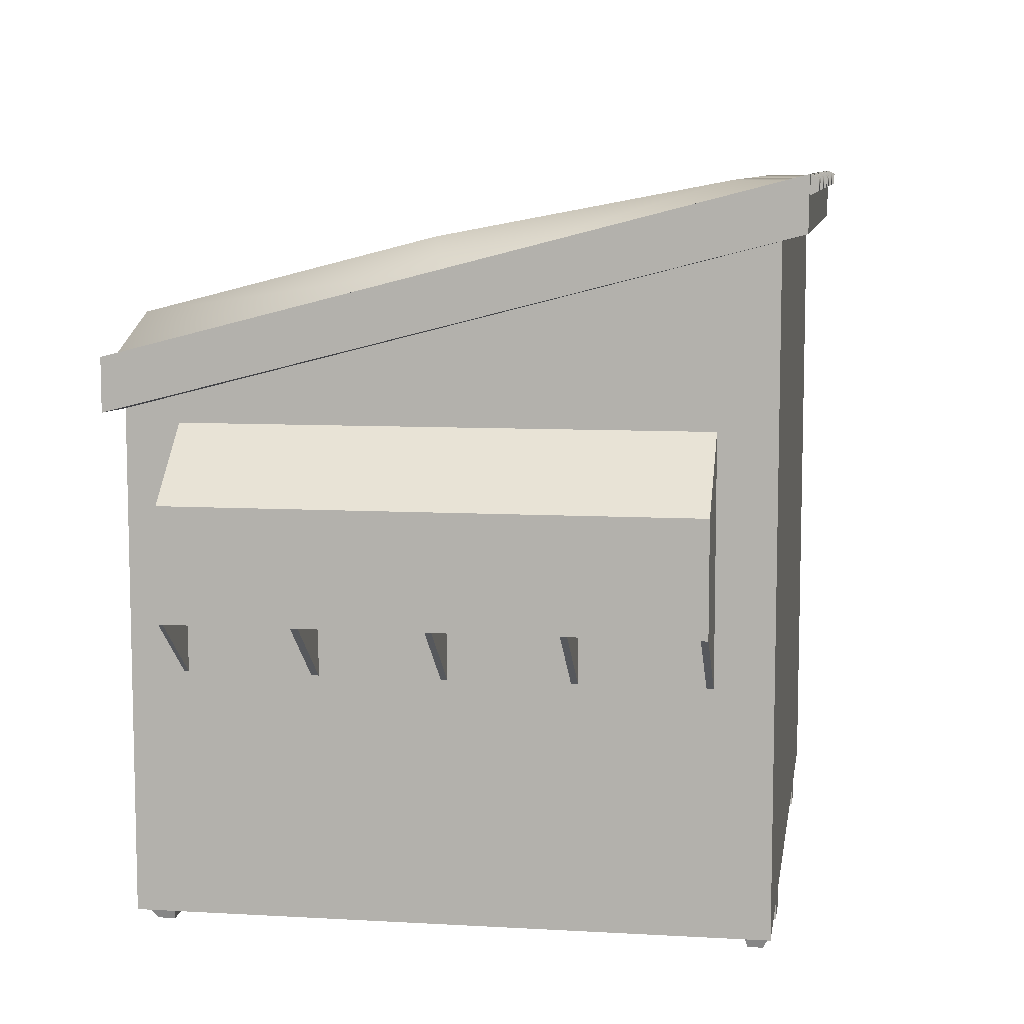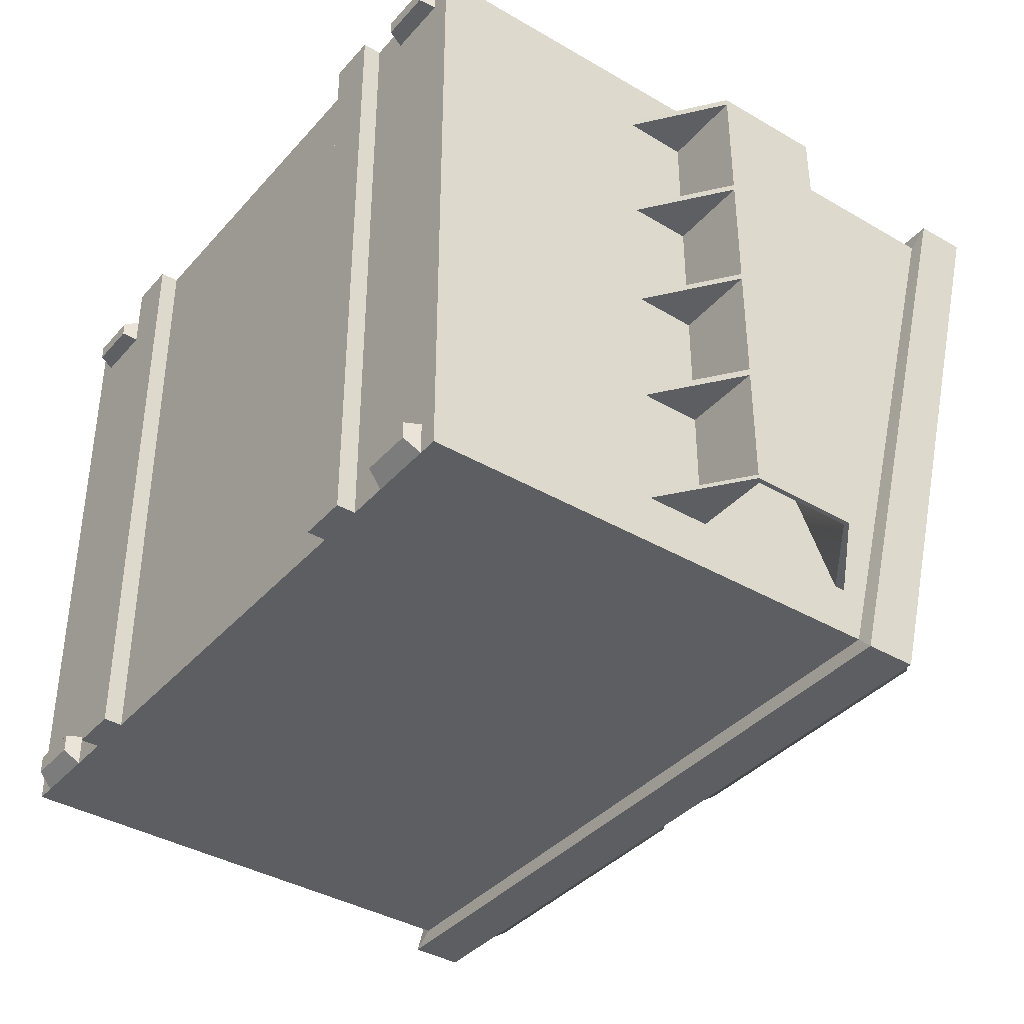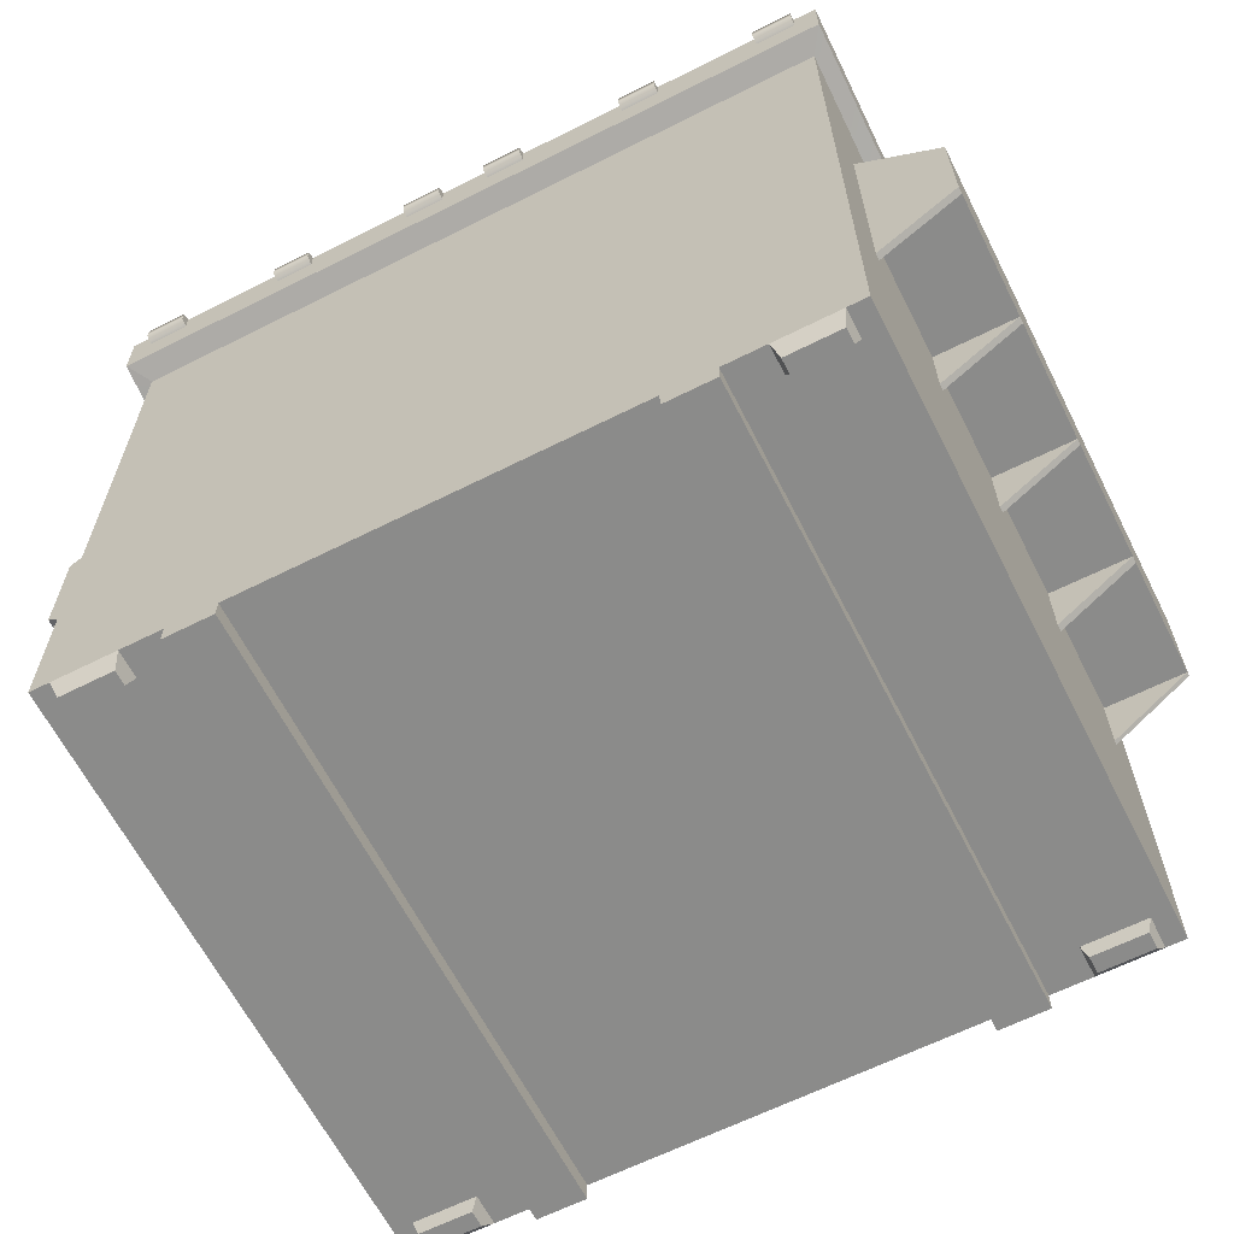
<metadata>
{"format":"obj","ext":"obj","renderer":"f3d","projection":"perspective","resolution":1024,"background":"white","views":[{"elev":8.5,"azim":98.8,"up":"+Z"},{"elev":-38.4,"azim":-126.4,"up":"+Y"},{"elev":-63.7,"azim":-153.1,"up":"+Z"}]}
</metadata>
<code>
v  0 -0.7977 1.318
v  0 -0.7977 0.0496
v  0.9235 -0.7977 0.0496
v  0.4842 -0.7977 0.0496
v  0.609 -0.7977 0.0496
v  0.9235 0.7894 1.732
v  0.609 0.7894 0.0496
v  0.4842 0.7894 0.0496
v  0.609 -0.7977 0.002
v  0.4842 -0.7977 0.002
v  0.4842 0.7894 0.002
v  0.609 0.7894 0.002
v  0 -0.7148 0.0496
v  0.609 0.7187 0.0496
v  0.4842 -0.7148 0.0496
v  0.4842 -0.7148 0.002
v  0.609 0.7187 0.002
v  0.8737 0.7894 0.0496
v  0.7138 0.7894 0.0496
v  0.7138 -0.7977 0.0496
v  0.8737 -0.7977 0.0496
v  0.7138 -0.7148 0.0496
v  0.8737 0.7187 0.0496
v  0 -0.7977 1.054
v  0.9235 0.6445 1.285
v  0.9235 -0.7977 0.6671
v  0.9235 0.7894 0.8609
v  0 0.7894 0.8609
v  0.9235 0.6445 0.6671
v  0 -0.7977 0.6671
v  0.9235 -0.6629 0.6671
v  0.8608 -0.7644 0.0094
v  0.7267 -0.7644 0.0094
v  0.7267 -0.7206 0.0094
v  0.8608 -0.7206 0.0094
v  0.7267 0.7682 0.0094
v  0.8608 0.7682 0.0094
v  0.8608 0.7313 0.0094
v  0.7267 0.7313 0.0094
v  0.9235 -0.6629 1.285
v  0.9235 0.3177 0.6671
v  0.9235 -0.0025 0.6671
v  0.9235 -0.3411 0.6671
v  0.9235 -0.7977 1.318
v  0.9235 -0.0126 0.0496
v  0 -0.0008 0.0496
v  0.609 -0.0008 0.0496
v  0.4842 -0.0008 0.0496
v  0.4842 -0.0008 0.002
v  0.609 -0.0008 0.002
v  0.7138 -0.0008 0.0496
v  0.8737 -0.0008 0.0496
v  0.9235 -0.0126 1.285
v  0.9235 0.3009 0.6671
v  0.9235 -0.0186 0.6671
v  0.9235 -0.3228 0.6671
v  0.9235 0.6272 0.6671
v  0.9235 0.7894 0.0496
v  0.4842 0.7187 0.0496
v  0.4842 0.7187 0.002
v  0.7138 0.7187 0.0496
v  0.609 -0.7148 0.0496
v  0.609 -0.7148 0.002
v  0.8737 -0.7148 0.0496
v  0.9235 -0.652 0.6671
v  0.9235 -0.6629 0.8245
v  0.9235 -0.7977 1.054
v  0.9235 0.6445 0.8246
v  0.9235 -0.3228 0.8246
v  0.9235 -0.0025 0.8246
v  0.9235 0.2976 0.8246
v  0.9235 -0.3411 0.8246
v  0.9235 -0.0227 0.8246
v  0.9235 0.3177 0.8246
v  0.9235 0.6217 0.8246
v  0.9235 -0.652 0.8245
v  1.131 -0.6629 0.8245
v  1.131 -0.652 0.8245
v  1.131 -0.3411 0.8246
v  1.131 -0.3228 0.8246
v  1.131 -0.0186 0.8246
v  1.131 -0.0025 0.8246
v  1.131 0.3009 0.8246
v  1.131 0.3177 0.8246
v  1.131 0.6272 0.8246
v  1.131 0.6445 0.8246
v  1.131 0.6445 1.109
v  1.131 -0.0126 1.109
v  1.131 -0.6629 1.109
v  0.9235 -0.6629 0.8365
v  1.119 -0.6629 0.8364
v  1.119 -0.6629 1.104
v  0.9198 -0.3443 1.103
v  0.9198 -0.3443 0.8364
v  1.119 -0.3443 0.8364
v  1.119 -0.3443 1.101
v  0.9235 -0.6629 1.256
v  0.9198 0.5893 1.103
v  0.9198 0.5893 0.8364
v  1.119 0.5893 0.8364
v  1.119 0.5893 1.101
v  0.9661 -0.8442 1.31
v  0.9661 -0.8442 1.446
v  0.9654 0.85 1.749
v  0.9654 0.8515 1.885
v  0.0335 -0.8117 1.454
v  0.9326 -0.8117 1.454
v  0.9319 0.7935 1.871
v  0.0335 0.7935 1.871
v  0.1087 -0.7589 1.55
v  0.8574 -0.7589 1.55
v  0.8619 0.6707 1.871
v  0.1035 0.6707 1.871
v  0.9235 -0.0042 1.525
v  0.9658 0.0036 1.666
v  0.9658 0.0029 1.53
v  0.9322 -0.0091 1.662
v  0.0335 -0.0091 1.662
v  0.8608 -0.0367 1.736
v  0.105 -0.0367 1.736
v  0.0625 0.85 1.749
v  0.4381 0.85 1.749
v  0.9072 0.85 1.749
v  0.9072 0.8515 1.885
v  0.4381 0.8515 1.885
v  0.0625 0.8515 1.885
v  0.1638 0.85 1.749
v  0.5366 0.85 1.749
v  0.8044 0.85 1.749
v  0.8044 0.8515 1.885
v  0.5366 0.8515 1.885
v  0.1638 0.8515 1.885
v  0 -0.8442 1.403
v  0.9661 -0.8442 1.403
v  0 0.851 1.842
v  0.9654 0.851 1.842
v  0.9658 0.0034 1.623
v  0.1638 0.851 1.837
v  0.5366 0.851 1.837
v  0.8044 0.851 1.837
v  0.0625 0.851 1.837
v  0.4381 0.851 1.837
v  0.9072 0.851 1.837
v  0.8044 0.8713 1.846
v  0.8044 0.8716 1.875
v  0.9072 0.8716 1.875
v  0.9072 0.8713 1.846
v  0.0625 0.8716 1.875
v  0.1638 0.8716 1.875
v  0.1638 0.8713 1.846
v  0.0625 0.8713 1.846
v  0.4381 0.8716 1.875
v  0.5366 0.8716 1.875
v  0.5366 0.8713 1.846
v  0.4381 0.8713 1.846
v  -0.9235 -0.0126 0.0496
v  -0.9235 -0.0186 0.6671
v  -0.9235 -0.3228 0.6671
v  -0.609 0.7894 0.0496
v  -0.4842 0.7894 0.0496
v  -0.9235 0.7894 0.8609
v  -0.9235 -0.7977 1.318
v  -0.9235 -0.7977 1.054
v  -0.7138 -0.7977 0.0496
v  -0.8737 -0.7977 0.0496
v  -0.9235 -0.7977 0.6671
v  0 0.7894 0.0496
v  -0.609 -0.7977 0.0496
v  -0.4842 -0.7977 0.0496
v  -0.4842 -0.7977 0.002
v  -0.609 -0.7977 0.002
v  -0.609 0.7894 0.002
v  -0.4842 0.7894 0.002
v  -0.9235 0.7894 0.0496
v  -0.9235 0.6445 0.6671
v  -0.9235 -0.6629 1.285
v  -0.609 -0.7148 0.002
v  -0.4842 -0.7148 0.002
v  -0.4842 0.7187 0.002
v  -0.609 0.7187 0.002
v  -0.8608 -0.7644 0.0094
v  -0.7267 -0.7644 0.0094
v  -0.7267 -0.7206 0.0094
v  -0.8608 -0.7206 0.0094
v  -0.7267 0.7682 0.0094
v  -0.8608 0.7682 0.0094
v  -0.8608 0.7313 0.0094
v  -0.7267 0.7313 0.0094
v  0 0.7187 0.0496
v  -0.4842 0.7187 0.0496
v  -0.4842 -0.7148 0.0496
v  -0.609 -0.7148 0.0496
v  -0.609 0.7187 0.0496
v  -0.9235 -0.7977 0.0496
v  -0.7138 0.7894 0.0496
v  -0.7138 -0.7148 0.0496
v  -0.8737 -0.7148 0.0496
v  -0.8737 0.7894 0.0496
v  -0.8737 0.7187 0.0496
v  -0.7138 0.7187 0.0496
v  -0.9235 0.7894 1.732
v  -0.9235 -0.0042 1.525
v  -0.9235 -0.0126 1.285
v  0 0.7894 1.732
v  -0.9235 -0.6629 1.256
v  -1.131 -0.0126 1.109
v  -1.131 -0.0025 0.8246
v  -1.131 0.3009 0.8246
v  -0.9235 0.6445 0.8246
v  -0.9235 -0.6629 0.6671
v  -0.9235 0.6272 0.6671
v  -0.9235 0.3177 0.6671
v  -0.9235 0.3009 0.6671
v  -0.9235 -0.0025 0.6671
v  -0.9235 -0.3411 0.6671
v  -0.9235 -0.652 0.6671
v  -0.609 -0.0008 0.002
v  -0.4842 -0.0008 0.002
v  -0.7138 -0.0008 0.0496
v  -0.8737 -0.0008 0.0496
v  -0.4842 -0.0008 0.0496
v  -0.609 -0.0008 0.0496
v  -1.131 -0.6629 1.109
v  -1.131 -0.652 0.8245
v  -1.131 -0.3411 0.8246
v  -1.131 -0.3228 0.8246
v  -1.131 -0.0186 0.8246
v  -0.9235 0.6217 0.8246
v  -0.9235 0.3177 0.8246
v  -0.9235 0.6445 1.285
v  -1.131 -0.6629 0.8245
v  -0.9235 -0.6629 0.8245
v  -0.9235 -0.0025 0.8246
v  -0.9235 0.2976 0.8246
v  -0.9235 -0.652 0.8245
v  -0.9235 -0.3411 0.8246
v  -0.9235 -0.3228 0.8246
v  -0.9235 -0.0227 0.8246
v  -1.131 0.6272 0.8246
v  -1.131 0.6445 1.109
v  -1.131 0.3177 0.8246
v  -1.131 0.6445 0.8246
v  -0.9198 0.5893 1.103
v  -0.9198 0.5893 0.8364
v  -1.119 0.5893 0.8364
v  -1.119 0.5893 1.101
v  -1.119 -0.6629 0.8364
v  -0.9235 -0.6629 0.8365
v  -1.119 -0.6629 1.104
v  -1.119 -0.3443 0.8364
v  -0.9198 -0.3443 0.8364
v  -1.119 -0.3443 1.101
v  -0.9198 -0.3443 1.103
v  -0.9661 -0.8442 1.31
v  0 -0.8442 1.31
v  -0.9661 -0.8442 1.403
v  0 0.85 1.749
v  -0.0625 0.85 1.749
v  -0.1638 0.85 1.749
v  -0.4381 0.85 1.749
v  -0.5366 0.85 1.749
v  -0.8044 0.85 1.749
v  -0.9072 0.85 1.749
v  -0.9654 0.85 1.749
v  -0.5366 0.851 1.837
v  -0.8044 0.851 1.837
v  -0.9654 0.851 1.842
v  -0.9658 0.0034 1.623
v  -0.9658 0.0029 1.53
v  -0.8619 0.6707 1.871
v  -0.1035 0.6707 1.871
v  -0.105 -0.0367 1.736
v  -0.8608 -0.0367 1.736
v  0 -0.8442 1.446
v  -0.9661 -0.8442 1.446
v  -0.9326 -0.8117 1.454
v  -0.0335 -0.8117 1.454
v  -0.9658 0.0036 1.666
v  -0.9322 -0.0091 1.662
v  -0.9654 0.8515 1.885
v  -0.9072 0.8515 1.885
v  -0.8044 0.8515 1.885
v  -0.5366 0.8515 1.885
v  -0.4381 0.8515 1.885
v  -0.1638 0.8515 1.885
v  -0.0625 0.8515 1.885
v  0 0.8515 1.885
v  -0.0335 0.7935 1.871
v  -0.9319 0.7935 1.871
v  0 0.0036 1.666
v  -0.0335 -0.0091 1.662
v  -0.8574 -0.7589 1.55
v  -0.1087 -0.7589 1.55
v  -0.0625 0.851 1.837
v  -0.1638 0.851 1.837
v  -0.4381 0.851 1.837
v  -0.9072 0.851 1.837
v  -0.8044 0.8716 1.875
v  -0.9072 0.8716 1.875
v  -0.9072 0.8713 1.846
v  -0.8044 0.8713 1.846
v  -0.0625 0.8713 1.846
v  -0.0625 0.8716 1.875
v  -0.1638 0.8716 1.875
v  -0.1638 0.8713 1.846
v  -0.4381 0.8713 1.846
v  -0.4381 0.8716 1.875
v  -0.5366 0.8716 1.875
v  -0.5366 0.8713 1.846
g Dumpster_LOW
f 45 55 56
f 7 8 27
f 1 24 67
f 1 67 44
f 20 21 26
f 167 28 27
f 167 27 8
f 5 4 10
f 5 10 9
f 8 7 12
f 8 12 11
f 58 27 29
f 44 67 40
f 9 10 16
f 9 16 63
f 11 12 17
f 11 17 60
f 33 34 35
f 33 35 32
f 37 38 39
f 37 39 36
f 167 8 59
f 167 59 189
f 4 2 13
f 4 13 15
f 8 11 60
f 8 60 59
f 10 4 15
f 10 15 16
f 5 9 63
f 5 63 62
f 12 7 14
f 12 14 17
f 21 3 26
f 19 7 27
f 5 62 22
f 5 22 20
f 64 3 21
f 18 58 23
f 14 7 19
f 14 19 61
f 6 114 53
f 204 6 27
f 204 27 28
f 67 97 40
f 88 82 83
f 27 68 29
f 26 4 5
f 2 4 26
f 2 26 30
f 27 18 19
f 26 3 31
f 26 5 20
f 27 58 18
f 21 20 33
f 21 33 32
f 20 22 34
f 20 34 33
f 22 64 35
f 22 35 34
f 64 21 32
f 64 32 35
f 19 18 37
f 19 37 36
f 18 23 38
f 18 38 37
f 23 61 39
f 23 39 38
f 61 19 36
f 61 36 39
f 58 57 41
f 58 41 45
f 45 54 42
f 65 3 45
f 65 45 43
f 63 16 49
f 63 49 50
f 60 17 50
f 60 50 49
f 61 23 52
f 61 52 51
f 64 22 51
f 64 51 52
f 189 59 48
f 189 48 46
f 15 13 46
f 15 46 48
f 59 60 49
f 59 49 48
f 16 15 48
f 16 48 49
f 62 63 50
f 62 50 47
f 17 14 47
f 17 47 50
f 14 61 51
f 14 51 47
f 22 62 47
f 22 47 51
f 3 64 52
f 3 52 45
f 52 23 58
f 52 58 45
f 89 78 79
f 88 80 81
f 57 75 74
f 57 74 41
f 45 41 54
f 45 42 55
f 56 43 45
f 53 25 6
f 89 79 80
f 89 80 88
f 88 81 82
f 58 29 57
f 65 31 3
f 89 77 78
f 30 26 67
f 30 67 24
f 26 31 66
f 26 66 67
f 42 54 71
f 42 71 70
f 27 25 68
f 65 43 72
f 65 72 76
f 56 55 73
f 56 73 69
f 85 87 84
f 87 88 83
f 87 83 84
f 86 87 85
f 98 99 100
f 98 100 101
f 76 72 79
f 76 79 78
f 69 73 81
f 69 81 80
f 70 71 83
f 70 83 82
f 74 75 85
f 74 85 84
f 68 25 87
f 68 87 86
f 25 53 88
f 25 88 87
f 53 40 89
f 53 89 88
f 29 68 86
f 41 74 84
f 42 70 82
f 56 69 80
f 65 76 78
f 85 75 57
f 83 71 54
f 81 73 55
f 79 72 43
f 77 66 31
f 31 65 78
f 31 78 77
f 43 56 80
f 43 80 79
f 55 42 82
f 55 82 81
f 54 41 84
f 54 84 83
f 57 29 86
f 57 86 85
f 66 77 91
f 66 91 90
f 77 89 92
f 77 92 91
f 89 40 97
f 89 97 92
f 90 91 95
f 90 95 94
f 91 92 96
f 91 96 95
f 92 97 93
f 92 93 96
f 67 66 90
f 67 90 97
f 90 94 93
f 90 93 97
f 93 94 99
f 93 99 98
f 94 95 100
f 94 100 99
f 95 96 101
f 95 101 100
f 96 93 98
f 96 98 101
f 25 27 6
f 1 44 102
f 1 102 255
f 102 134 133
f 102 133 255
f 6 204 257
f 6 257 127
f 257 121 127
f 127 122 128
f 127 128 6
f 128 129 123
f 128 123 6
f 6 123 104
f 128 139 140
f 128 140 129
f 104 136 137
f 104 137 116
f 113 120 119
f 113 119 112
f 274 103 107
f 274 107 106
f 115 117 107
f 115 107 103
f 105 124 130
f 105 130 109
f 130 131 125
f 130 125 109
f 125 132 126
f 125 126 109
f 126 287 109
f 105 109 108
f 290 118 109
f 290 109 287
f 106 107 111
f 106 111 110
f 117 119 111
f 117 111 107
f 108 109 113
f 108 113 112
f 118 120 113
f 118 113 109
f 116 114 6
f 116 6 104
f 103 134 137
f 103 137 115
f 110 111 119
f 110 119 120
f 115 105 108
f 115 108 117
f 290 274 106
f 290 106 118
f 117 108 112
f 117 112 119
f 118 106 110
f 118 110 120
f 116 102 44
f 116 44 114
f 44 40 53
f 44 53 114
f 257 135 141
f 257 141 121
f 127 138 142
f 127 142 122
f 105 136 143
f 105 143 124
f 121 141 138
f 121 138 127
f 122 142 139
f 122 139 128
f 146 147 144
f 146 144 145
f 103 274 133
f 103 133 134
f 131 130 140
f 131 140 139
f 136 105 115
f 136 115 137
f 134 102 116
f 134 116 137
f 287 126 141
f 287 141 135
f 132 125 142
f 132 142 138
f 104 123 143
f 104 143 136
f 148 149 150
f 148 150 151
f 152 153 154
f 152 154 155
f 123 129 140
f 123 140 143
f 140 130 145
f 140 145 144
f 130 124 146
f 130 146 145
f 124 143 147
f 124 147 146
f 143 140 144
f 143 144 147
f 126 132 149
f 126 149 148
f 132 138 150
f 132 150 149
f 138 141 151
f 138 151 150
f 141 126 148
f 141 148 151
f 125 131 153
f 125 153 152
f 131 139 154
f 131 154 153
f 139 142 155
f 139 155 154
f 142 125 152
f 142 152 155
f 156 158 157
f 159 161 160
f 1 162 163
f 1 163 24
f 164 166 165
f 167 160 161
f 167 161 28
f 168 171 170
f 168 170 169
f 160 173 172
f 160 172 159
f 174 175 161
f 162 176 163
f 171 177 178
f 171 178 170
f 173 179 180
f 173 180 172
f 182 181 184
f 182 184 183
f 186 185 188
f 186 188 187
f 167 189 190
f 167 190 160
f 169 191 13
f 169 13 2
f 160 190 179
f 160 179 173
f 170 178 191
f 170 191 169
f 168 192 177
f 168 177 171
f 172 180 193
f 172 193 159
f 165 166 194
f 195 161 159
f 168 164 196
f 168 196 192
f 197 165 194
f 198 199 174
f 193 200 195
f 193 195 159
f 201 203 202
f 204 28 161
f 204 161 201
f 163 176 205
f 206 208 207
f 161 175 209
f 166 168 169
f 2 30 166
f 2 166 169
f 161 195 198
f 166 210 194
f 166 164 168
f 161 198 174
f 165 181 182
f 165 182 164
f 164 182 183
f 164 183 196
f 196 183 184
f 196 184 197
f 197 184 181
f 197 181 165
f 195 185 186
f 195 186 198
f 198 186 187
f 198 187 199
f 199 187 188
f 199 188 200
f 200 188 185
f 200 185 195
f 174 156 212
f 174 212 211
f 156 214 213
f 216 215 156
f 216 156 194
f 177 217 218
f 177 218 178
f 179 218 217
f 179 217 180
f 200 219 220
f 200 220 199
f 197 220 219
f 197 219 196
f 189 46 221
f 189 221 190
f 191 221 46
f 191 46 13
f 190 221 218
f 190 218 179
f 178 218 221
f 178 221 191
f 192 222 217
f 192 217 177
f 180 217 222
f 180 222 193
f 193 222 219
f 193 219 200
f 196 219 222
f 196 222 192
f 194 156 220
f 194 220 197
f 220 156 174
f 220 174 199
f 223 225 224
f 206 227 226
f 211 212 229
f 211 229 228
f 156 213 212
f 156 157 214
f 158 156 215
f 203 201 230
f 223 206 226
f 223 226 225
f 206 207 227
f 174 211 175
f 216 194 210
f 223 224 231
f 30 24 163
f 30 163 166
f 166 163 232
f 166 232 210
f 214 233 234
f 214 234 213
f 161 209 230
f 216 235 236
f 216 236 215
f 158 237 238
f 158 238 157
f 239 241 240
f 240 241 208
f 240 208 206
f 242 239 240
f 243 246 245
f 243 245 244
f 235 224 225
f 235 225 236
f 237 226 227
f 237 227 238
f 233 207 208
f 233 208 234
f 229 241 239
f 229 239 228
f 209 242 240
f 209 240 230
f 230 240 206
f 230 206 203
f 203 206 223
f 203 223 176
f 175 242 209
f 212 241 229
f 214 207 233
f 158 226 237
f 216 224 235
f 239 211 228
f 208 213 234
f 227 157 238
f 225 215 236
f 231 210 232
f 210 231 224
f 210 224 216
f 215 225 226
f 215 226 158
f 157 227 207
f 157 207 214
f 213 208 241
f 213 241 212
f 211 239 242
f 211 242 175
f 232 248 247
f 232 247 231
f 231 247 249
f 231 249 223
f 223 249 205
f 223 205 176
f 248 251 250
f 248 250 247
f 247 250 252
f 247 252 249
f 249 252 253
f 249 253 205
f 163 248 232
f 163 205 248
f 248 205 253
f 248 253 251
f 253 243 244
f 253 244 251
f 251 244 245
f 251 245 250
f 250 245 246
f 250 246 252
f 252 246 243
f 252 243 253
f 230 201 161
f 1 255 254
f 1 254 162
f 254 255 133
f 254 133 256
f 201 264 263
f 201 263 261
f 263 262 261
f 261 260 259
f 261 259 201
f 259 258 257
f 259 257 201
f 201 257 204
f 261 262 266
f 261 266 265
f 264 269 268
f 264 268 267
f 271 270 273
f 271 273 272
f 274 277 276
f 274 276 275
f 278 275 276
f 278 276 279
f 280 289 288
f 280 288 282
f 288 287 286
f 288 286 284
f 286 285 284
f 284 283 282
f 284 282 288
f 280 282 281
f 290 287 288
f 290 288 291
f 277 293 292
f 277 292 276
f 279 276 292
f 279 292 273
f 289 270 271
f 289 271 288
f 291 288 271
f 291 271 272
f 269 264 201
f 269 201 202
f 275 278 268
f 275 268 256
f 293 272 273
f 293 273 292
f 278 279 289
f 278 289 280
f 290 291 277
f 290 277 274
f 279 273 270
f 279 270 289
f 291 272 293
f 291 293 277
f 269 202 162
f 269 162 254
f 162 202 203
f 162 203 176
f 257 258 294
f 257 294 135
f 259 260 296
f 259 296 295
f 280 281 297
f 280 297 267
f 258 259 295
f 258 295 294
f 260 261 265
f 260 265 296
f 299 298 301
f 299 301 300
f 275 256 133
f 275 133 274
f 283 265 266
f 283 266 282
f 267 268 278
f 267 278 280
f 256 268 269
f 256 269 254
f 287 135 294
f 287 294 286
f 285 295 296
f 285 296 284
f 264 267 297
f 264 297 263
f 303 302 305
f 303 305 304
f 307 306 309
f 307 309 308
f 263 297 266
f 263 266 262
f 266 301 298
f 266 298 282
f 282 298 299
f 282 299 281
f 281 299 300
f 281 300 297
f 297 300 301
f 297 301 266
f 286 303 304
f 286 304 285
f 285 304 305
f 285 305 295
f 295 305 302
f 295 302 294
f 294 302 303
f 294 303 286
f 284 307 308
f 284 308 283
f 283 308 309
f 283 309 265
f 265 309 306
f 265 306 296
f 296 306 307
f 296 307 284

</code>
